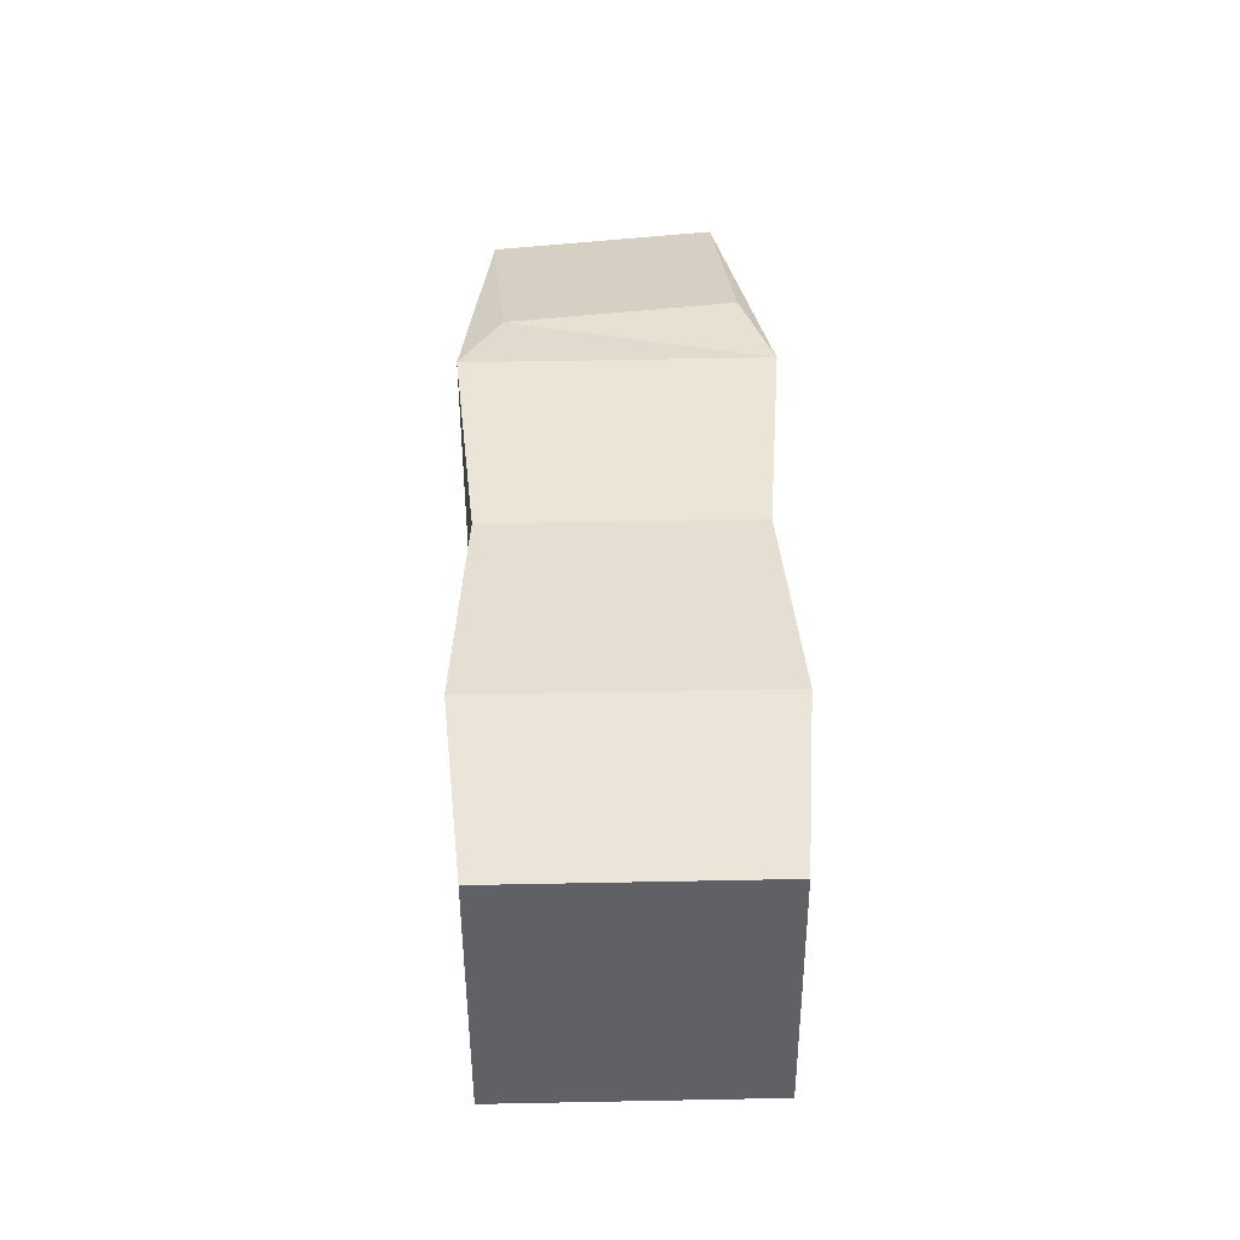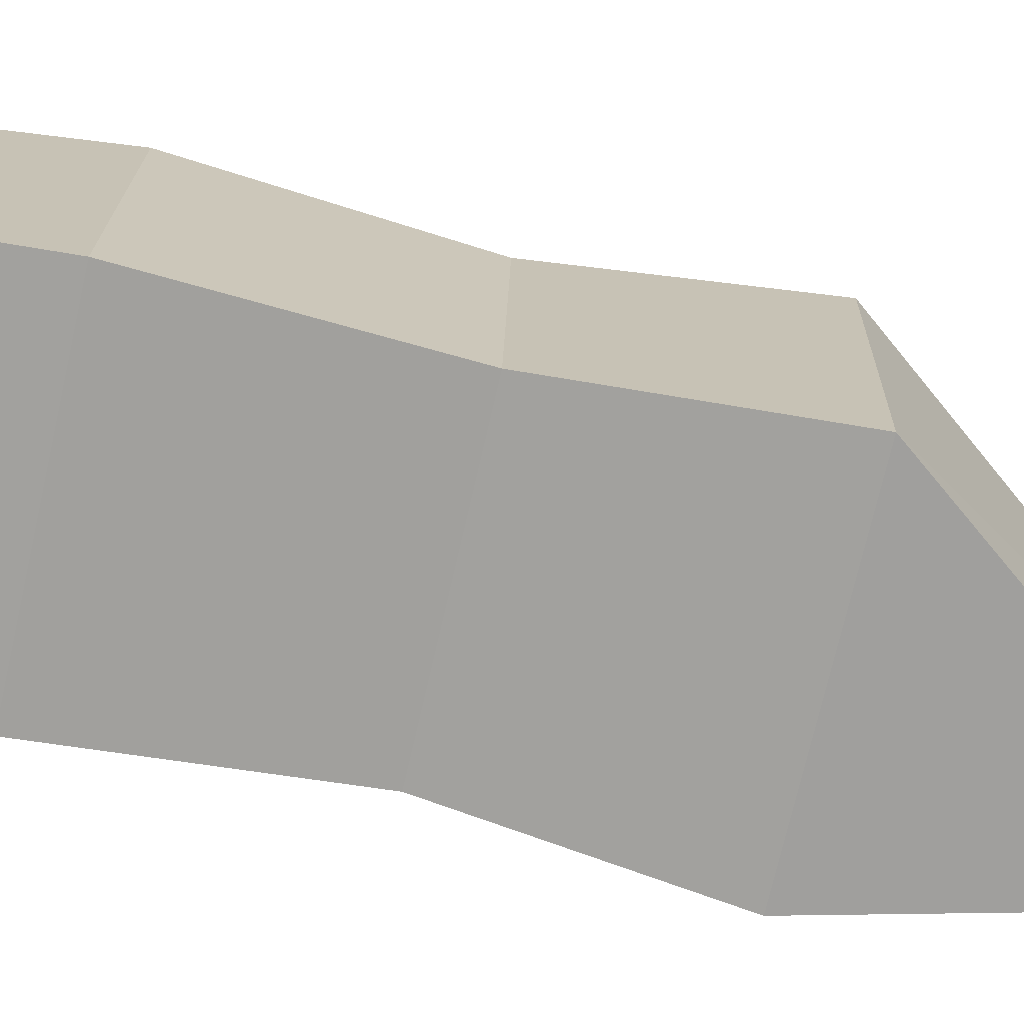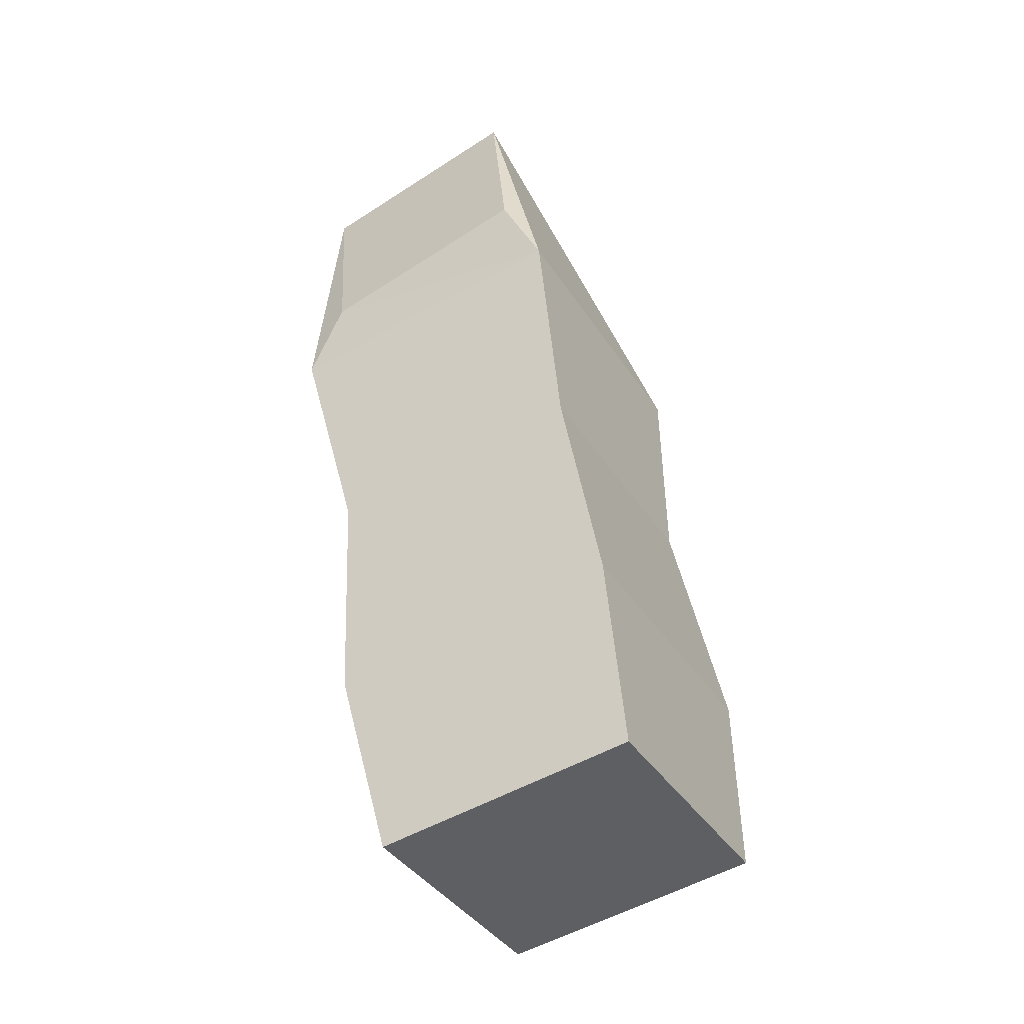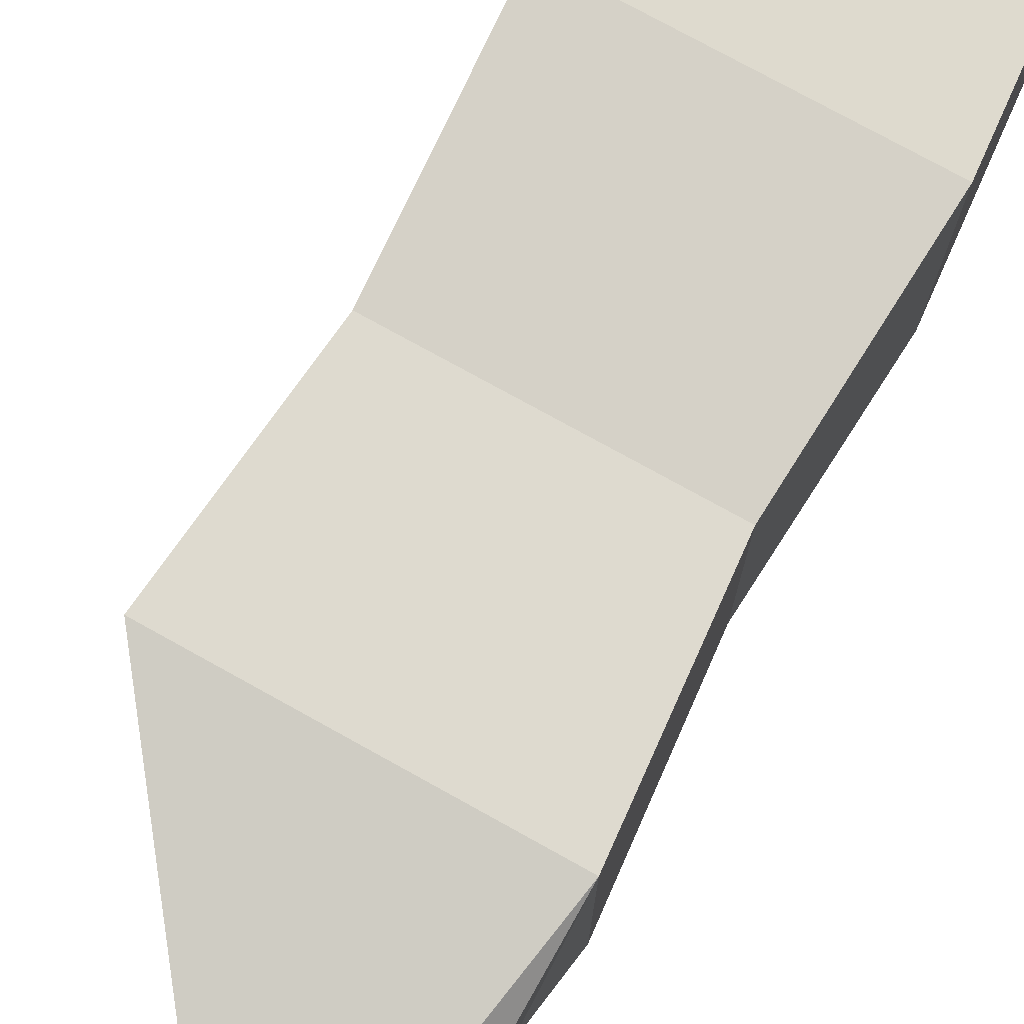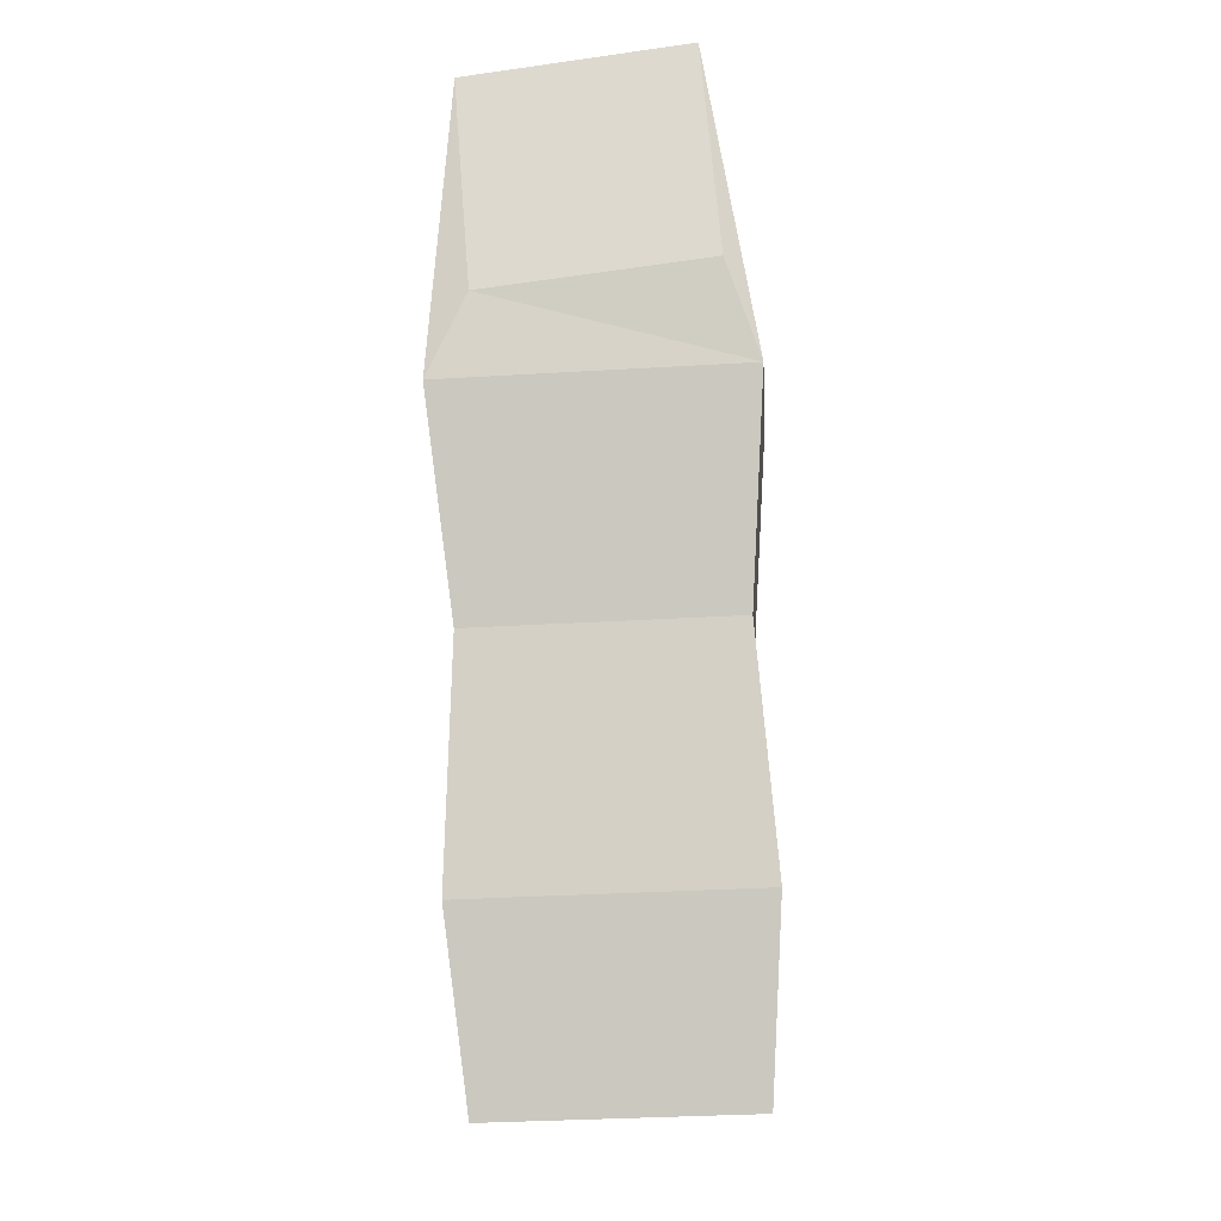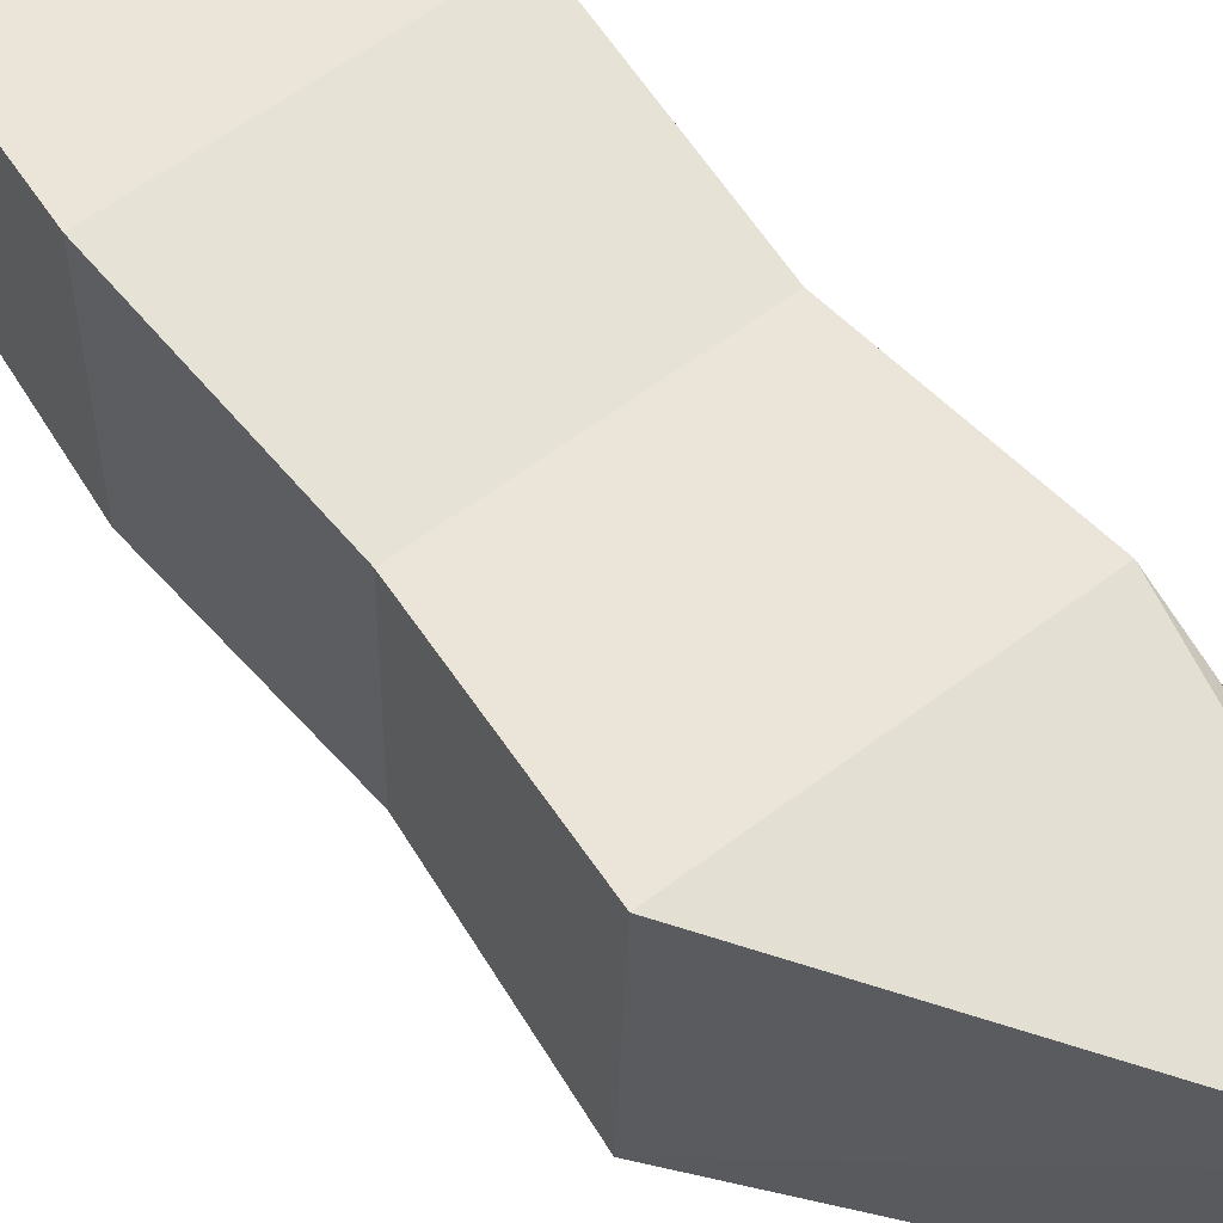
<metadata>
{"format":"obj","ext":"obj","renderer":"f3d","projection":"perspective","resolution":1024,"background":"white","views":[{"elev":-62.0,"azim":-90.4,"up":"+Y"},{"elev":-71.3,"azim":89.8,"up":"+Z"},{"elev":-53.1,"azim":-60.7,"up":"+Y"},{"elev":74.5,"azim":-138.3,"up":"+Z"},{"elev":-21.2,"azim":-86.6,"up":"+Y"},{"elev":60.8,"azim":154.8,"up":"+Z"}]}
</metadata>
<code>
o 立方体
v 1.202 -0.9005 -0.08159
v 0.6001 0.3669 -0.1076
v 1.197 -0.8933 0.2901
v 0.5787 0.3945 0.2204
v 0.8397 -0.9819 -0.08576
v 0.5937 0.03828 -0.08043
v 0.8338 -0.9747 0.2859
v 0.5723 0.0658 0.2476
v 1.071 -0.3024 -0.09818
v 1.065 -0.2951 0.2794
v 0.6969 -0.3778 0.2751
v 0.7029 -0.3851 -0.1024
v 1.16 -0.6224 0.3079
v 0.7509 -0.7142 0.3032
v 0.7576 -0.7223 -0.1157
v 1.166 -0.6305 -0.111
v 1.03 0.01316 -0.133
v 1.023 0.02156 0.3006
v 0.5996 -0.07347 0.2958
v 0.6065 -0.08186 -0.1379
f 17 4 18
f 4 19 18
f 19 6 20
f 20 2 17
f 3 5 1
f 4 6 8
f 15 9 16
f 11 15 14
f 10 14 13
f 16 10 13
f 1 13 3
f 13 7 3
f 14 5 7
f 5 16 1
f 12 17 9
f 19 12 11
f 18 11 10
f 9 18 10
f 17 2 4
f 4 8 19
f 19 8 6
f 20 6 2
f 3 7 5
f 4 2 6
f 15 12 9
f 11 12 15
f 10 11 14
f 16 9 10
f 1 16 13
f 13 14 7
f 14 15 5
f 5 15 16
f 12 20 17
f 19 20 12
f 18 19 11
f 9 17 18

</code>
